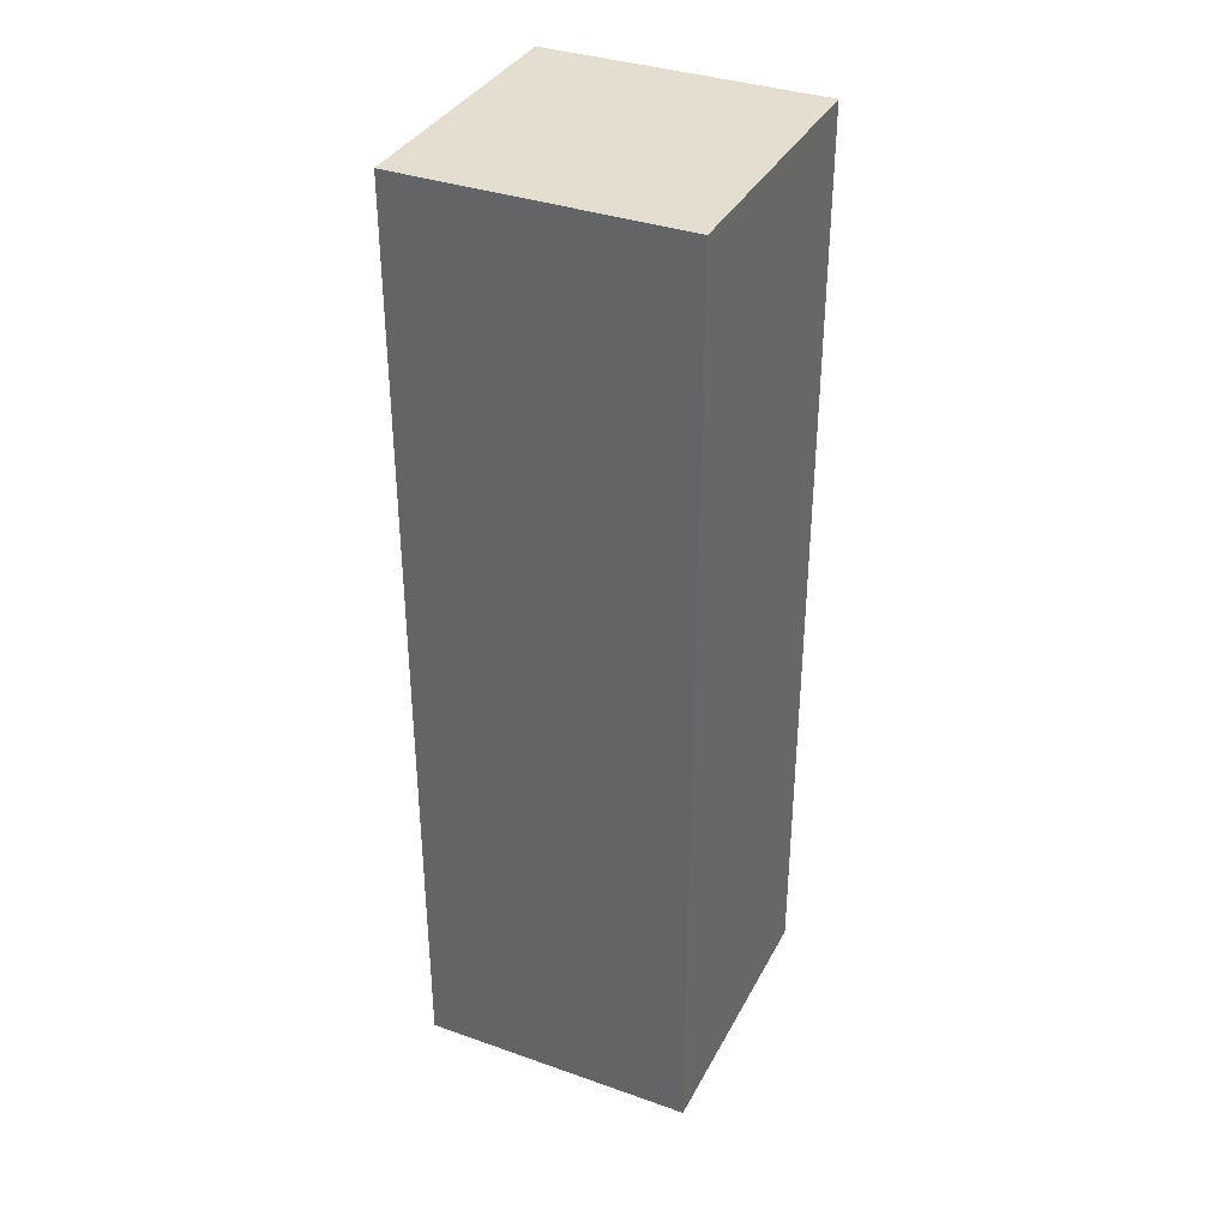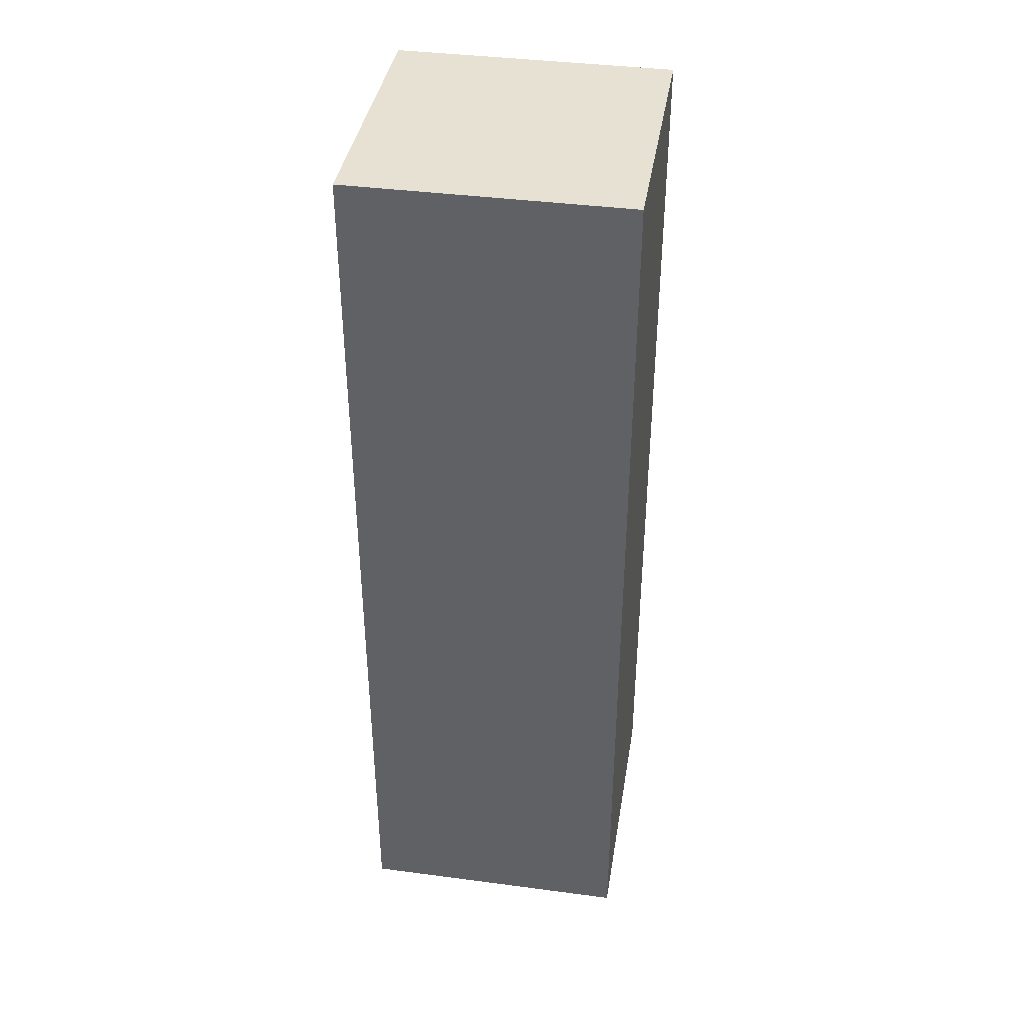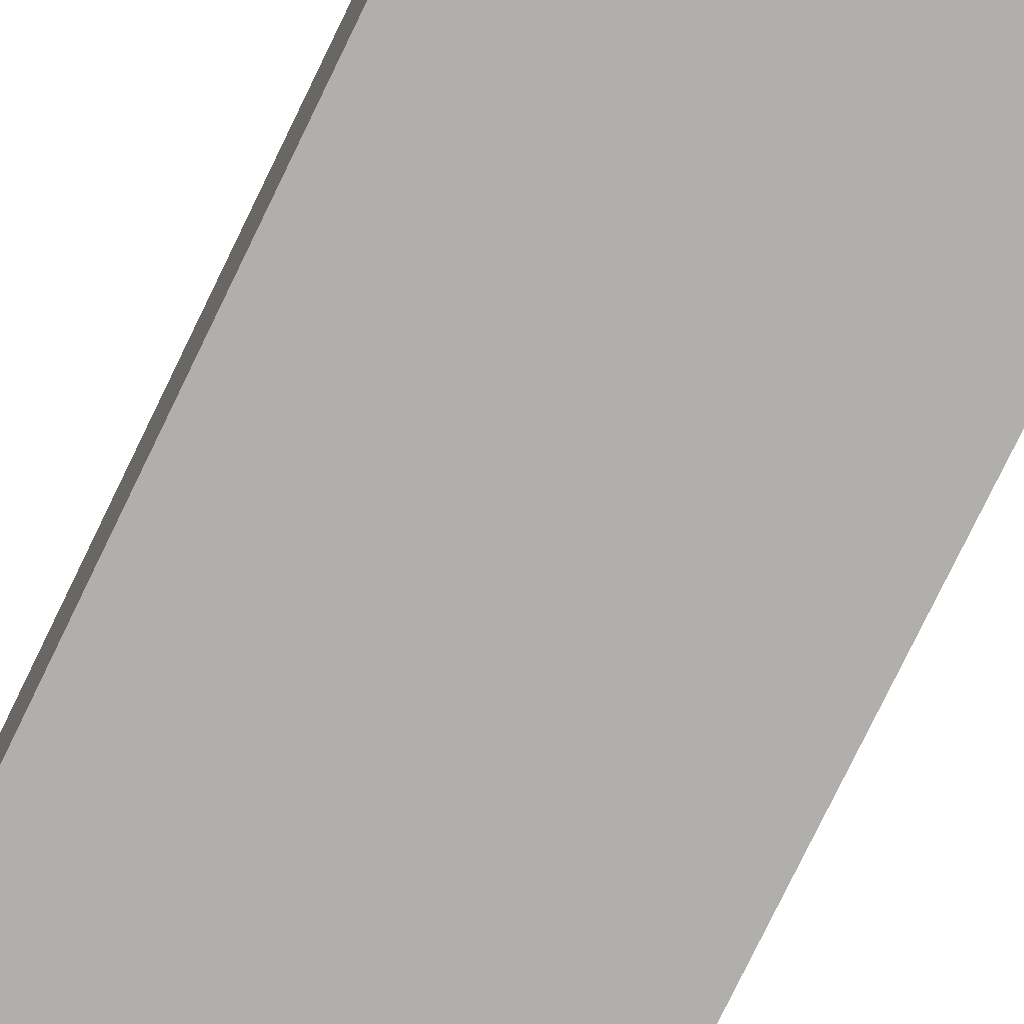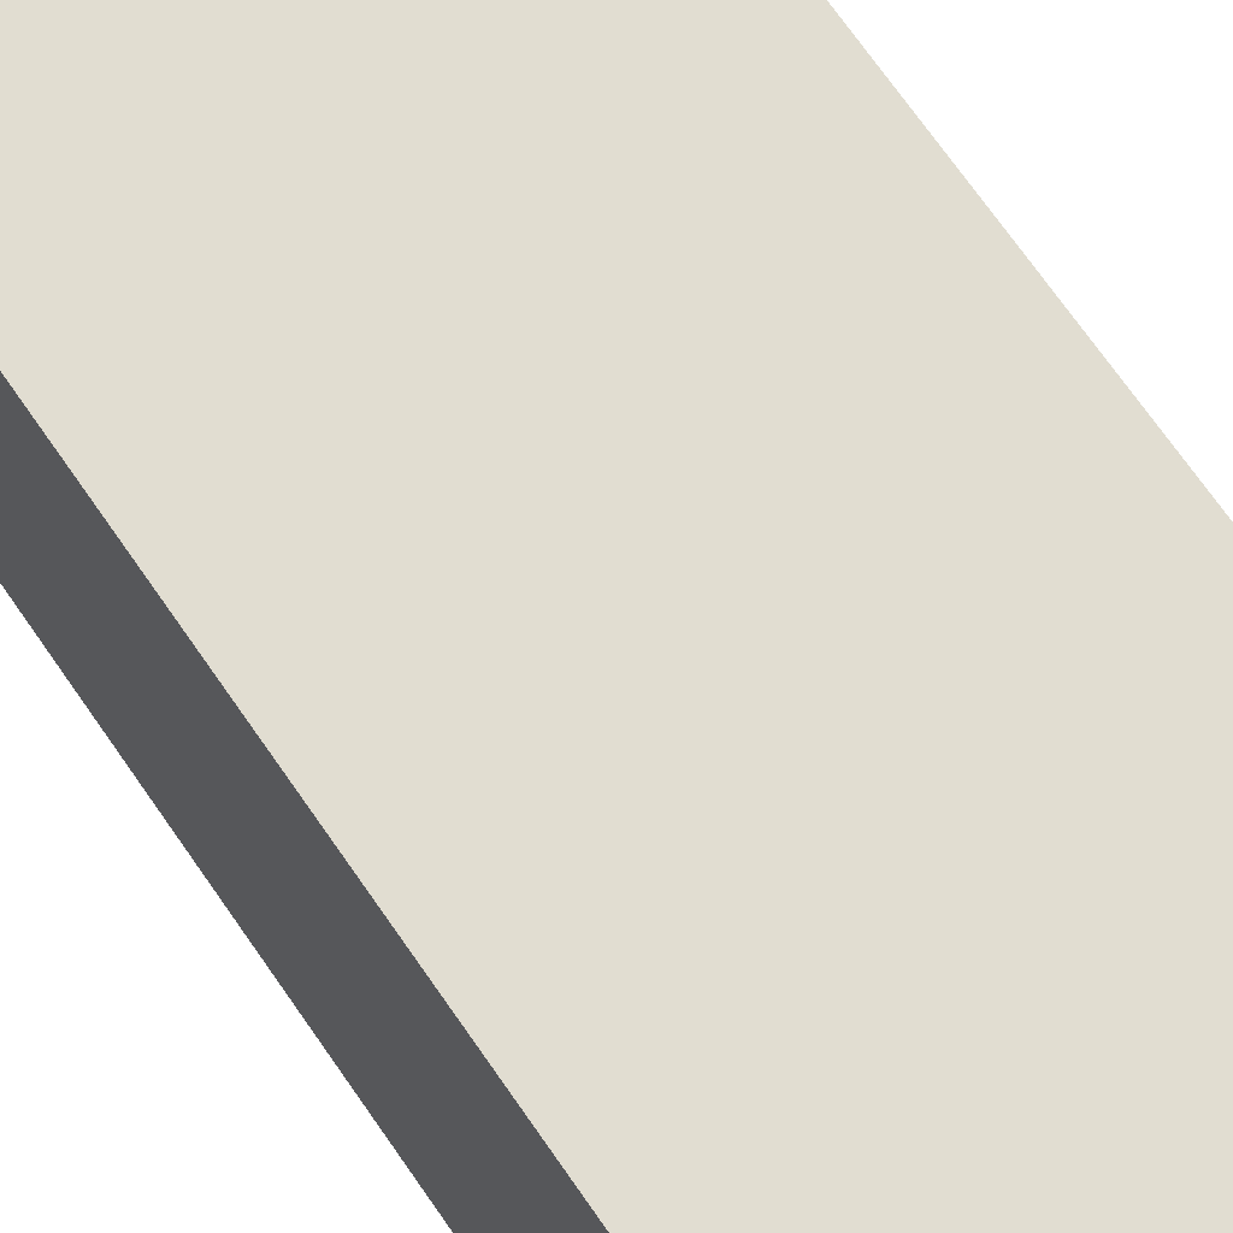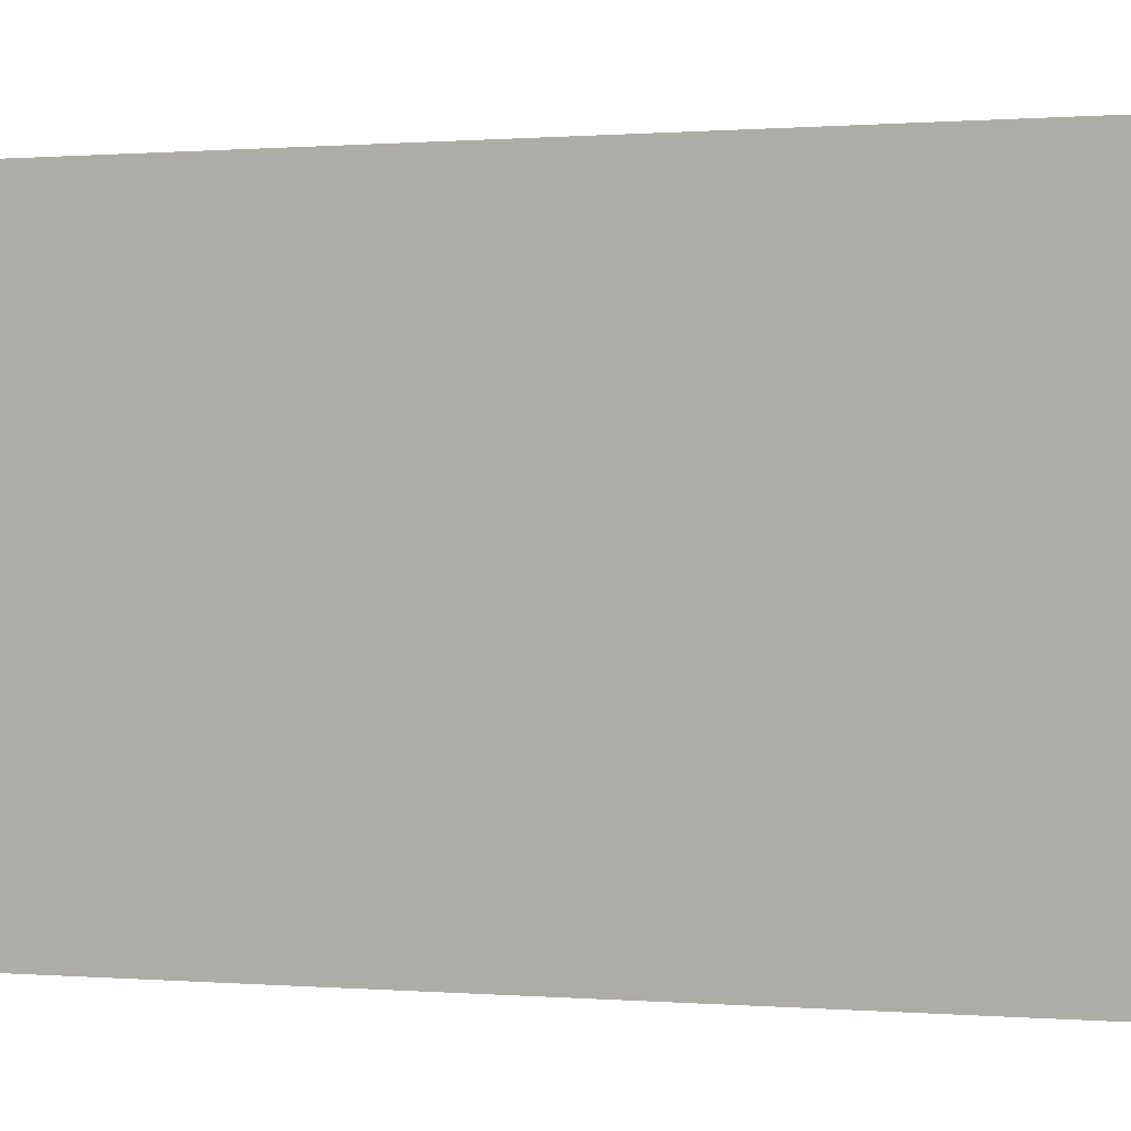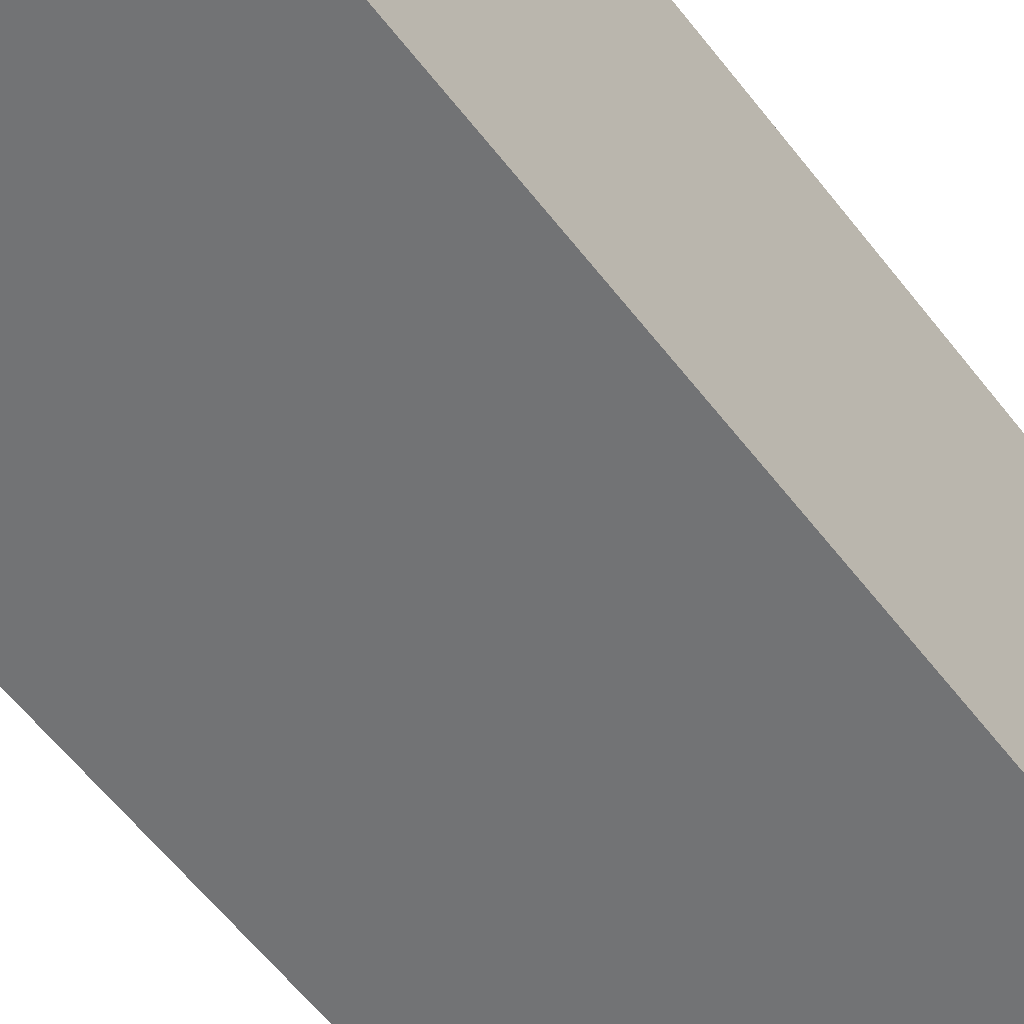
<metadata>
{"format":"obj","ext":"obj","renderer":"f3d","projection":"perspective","resolution":1024,"background":"white","views":[{"elev":35.9,"azim":-155.2,"up":"+Y"},{"elev":39.5,"azim":-170.7,"up":"+Y"},{"elev":-78.2,"azim":154.1,"up":"+Z"},{"elev":68.9,"azim":145.6,"up":"+Z"},{"elev":0.2,"azim":-61.6,"up":"+Z"},{"elev":-55.7,"azim":36.3,"up":"+Z"}]}
</metadata>
<code>
o arm
v -0.5 8.1 -2.4
v -0.5 8.1 -3.4
v -0.5 11.5 -2.4
v -0.5 11.5 -3.4
v 0.5 8.1 -2.4
v 0.5 8.1 -3.4
v 0.5 11.5 -2.4
v 0.5 11.5 -3.4
v -0.5 8.1 -2.4
v -0.5 11.5 -2.4
v 0.5 8.1 -2.4
v 0.5 11.5 -2.4
v -0.5 8.1 -3.4
v -0.5 11.5 -3.4
v 0.5 8.1 -3.4
v 0.5 11.5 -3.4
v -0.5 8.1 -2.4
v 0.5 8.1 -2.4
v -0.5 8.1 -3.4
v 0.5 8.1 -3.4
v -0.5 11.5 -2.4
v 0.5 11.5 -2.4
v -0.5 11.5 -3.4
v 0.5 11.5 -3.4
f 3 2 1
f 4 2 3
f 5 6 7
f 7 6 8
f 11 10 9
f 12 10 11
f 13 14 15
f 15 14 16
f 19 18 17
f 20 18 19
f 21 22 23
f 23 22 24

</code>
